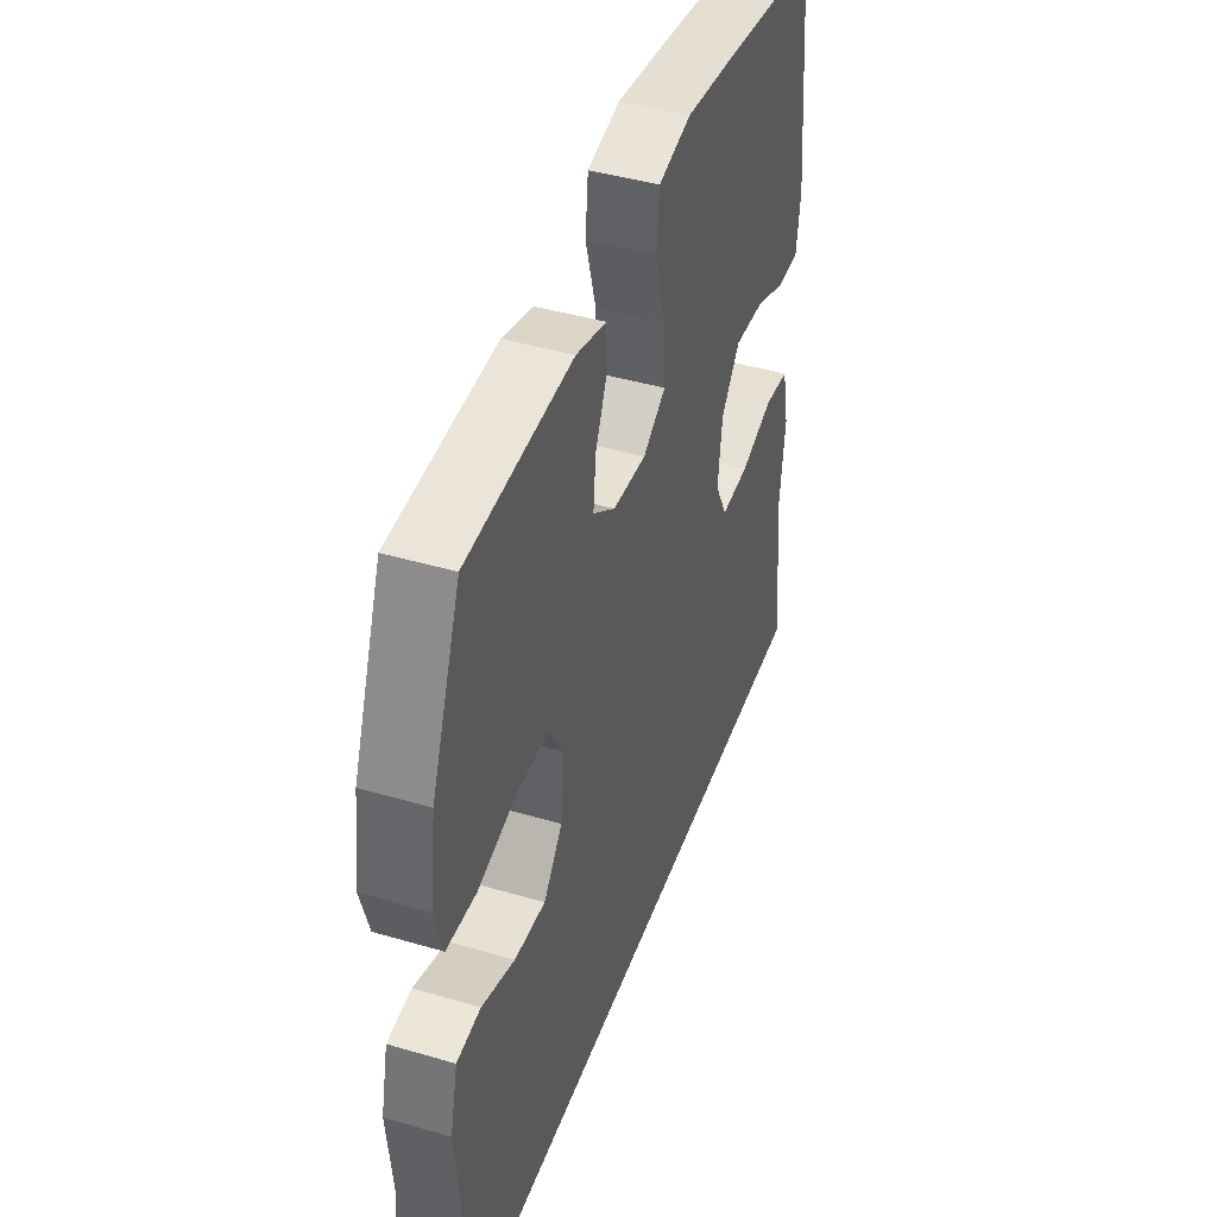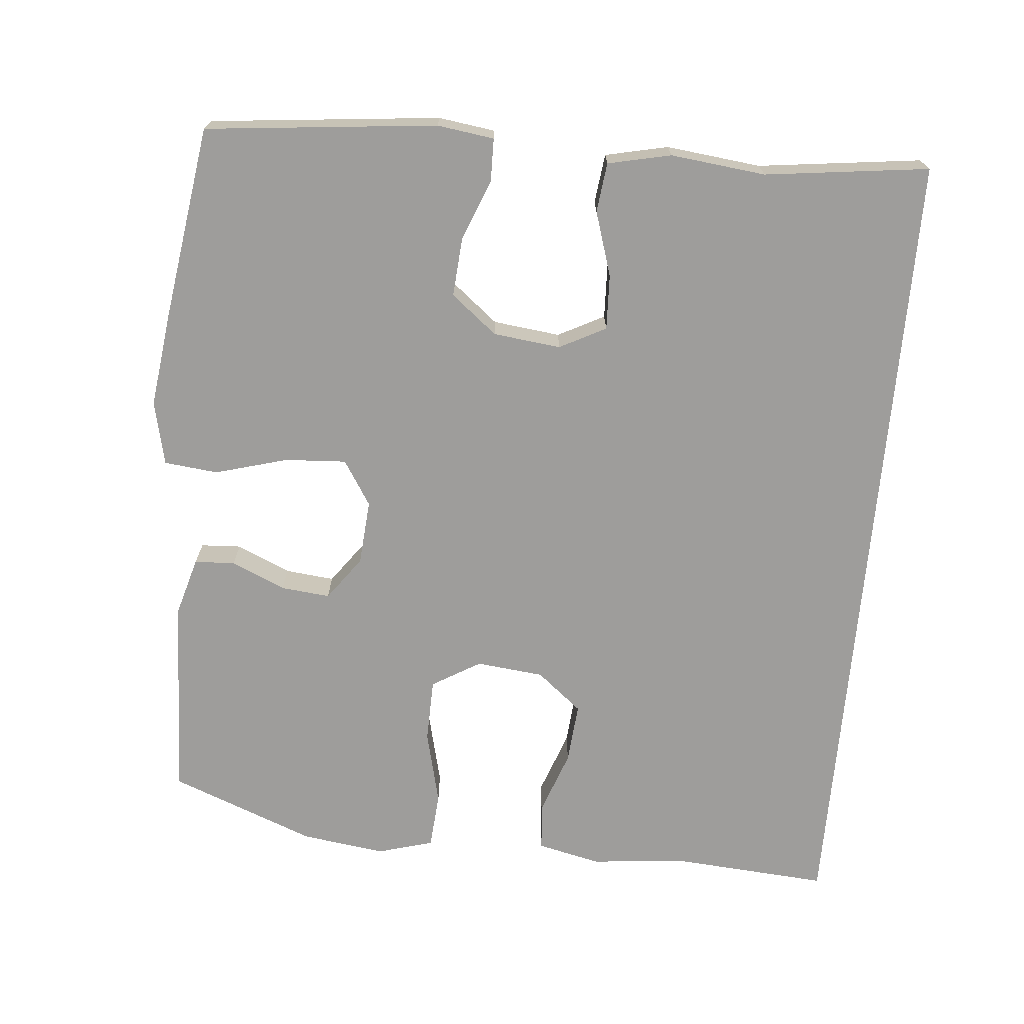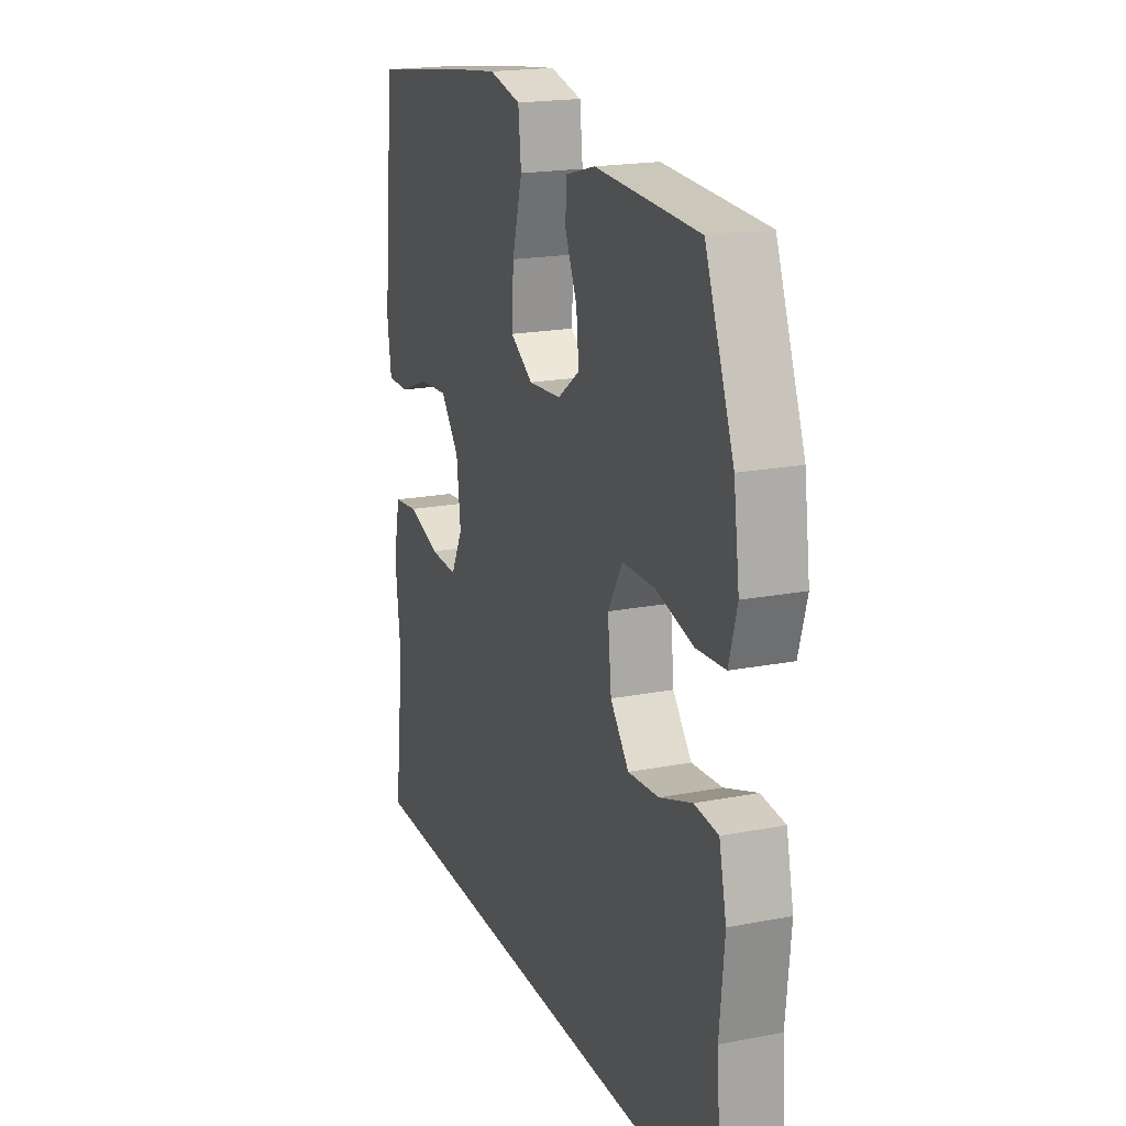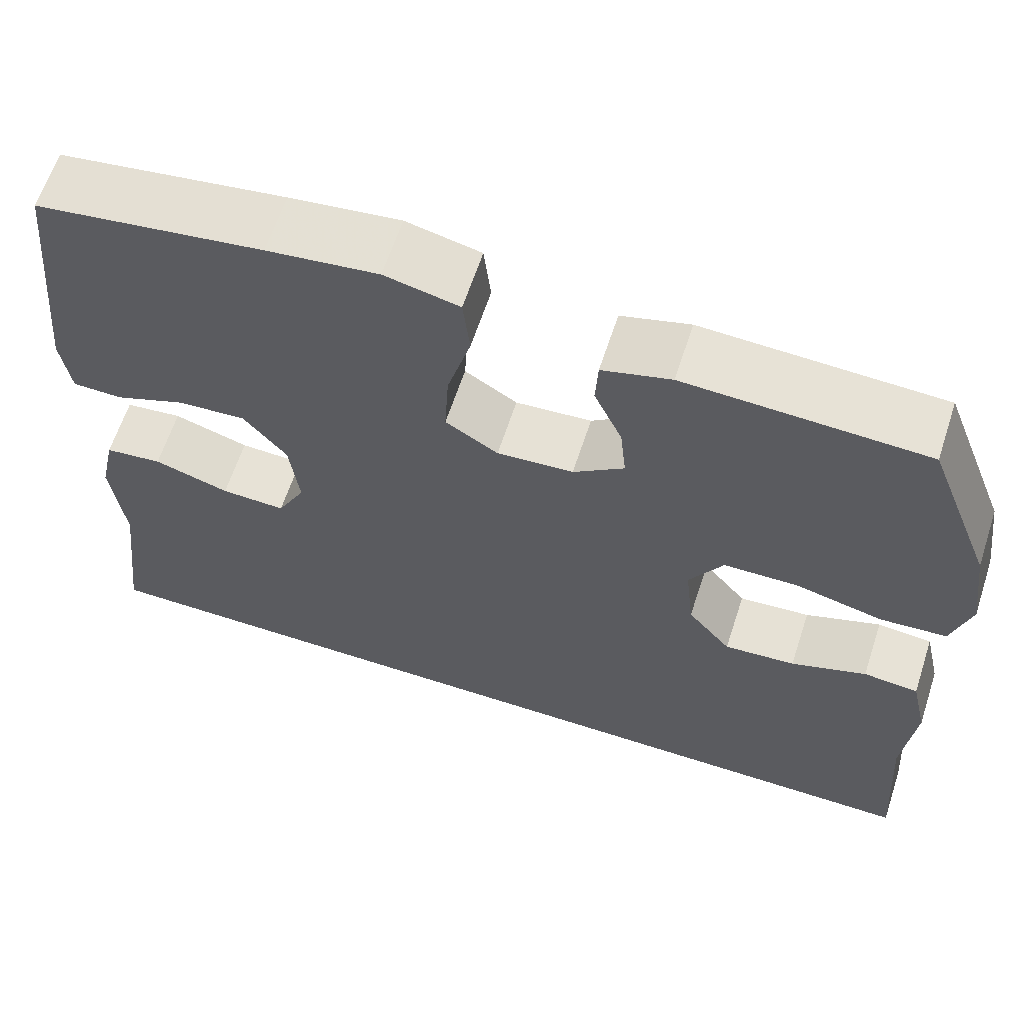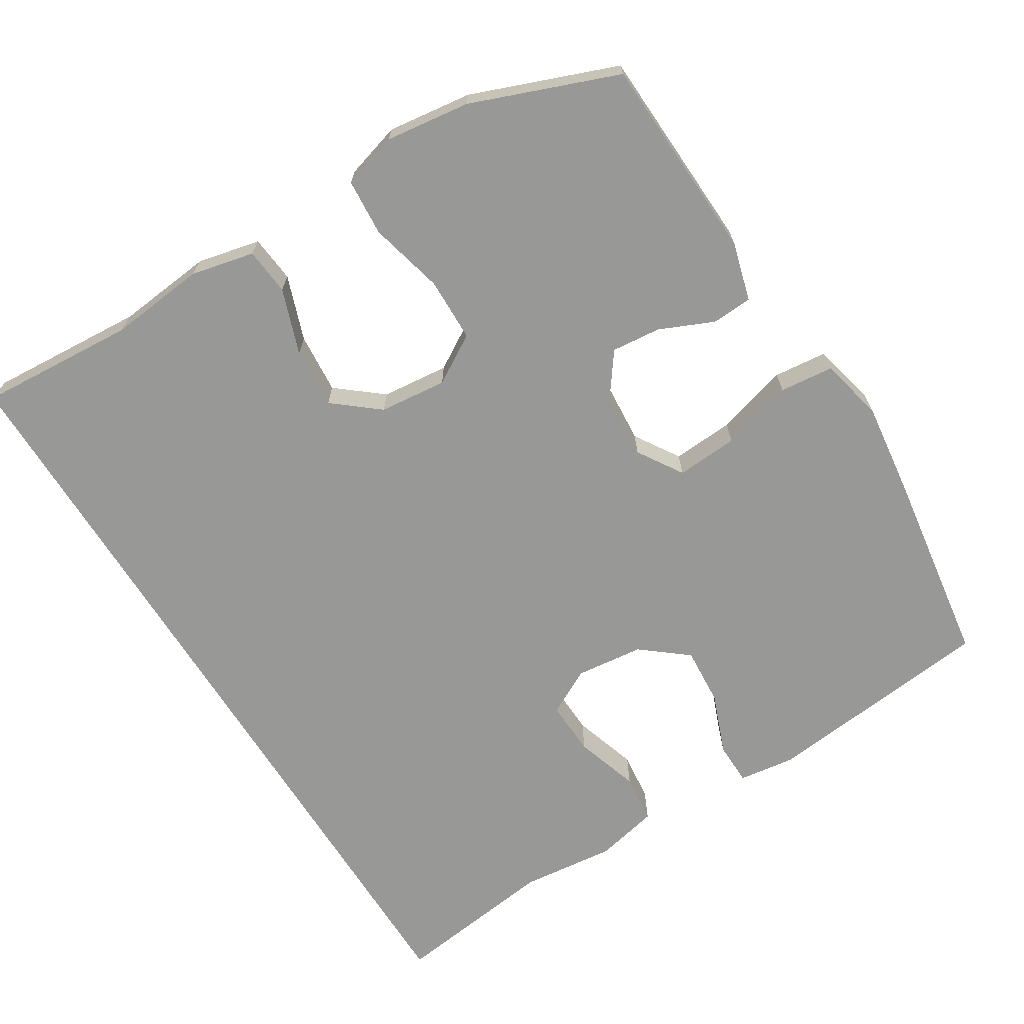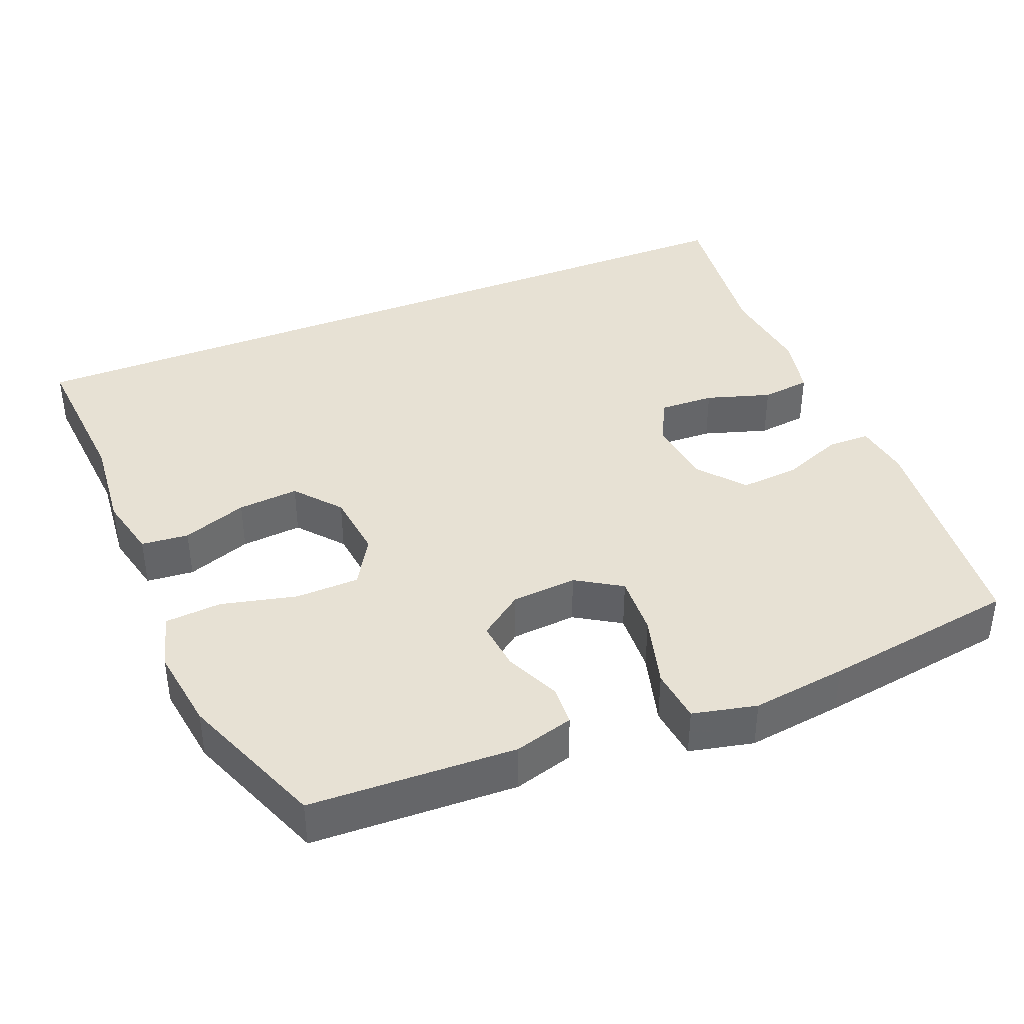
<metadata>
{"format":"obj","ext":"obj","renderer":"f3d","projection":"perspective","resolution":1024,"background":"white","views":[{"elev":43.4,"azim":-70.9,"up":"+Z"},{"elev":-70.5,"azim":84.9,"up":"+Y"},{"elev":19.4,"azim":-109.9,"up":"+Z"},{"elev":63.1,"azim":-161.9,"up":"+Z"},{"elev":-68.4,"azim":-57.9,"up":"+Y"},{"elev":39.4,"azim":-22.2,"up":"+Y"}]}
</metadata>
<code>
v -0.5 0.07 0.5
v -0.218 0.07 0.511
v -0.137 0.07 0.488
v -0.134 0.07 0.432
v -0.167 0.07 0.358
v -0.174 0.07 0.29
v -0.114 0.07 0.246
v -0.024 0.07 0.239
v 0.038 0.07 0.278
v 0.033 0.07 0.363
v 0.005 0.07 0.463
v 0.013 0.07 0.537
v 0.101 0.07 0.557
v 0.232 0.07 0.54
v 0.5 0.07 0.5
v 0.533 0.07 0.181
v 0.522 0.07 0.103
v 0.463 0.07 0.102
v 0.379 0.07 0.135
v 0.298 0.07 0.141
v 0.247 0.07 0.078
v 0.236 0.07 -0.015
v 0.269 0.07 -0.079
v 0.345 0.07 -0.076
v 0.434 0.07 -0.048
v 0.502 0.07 -0.056
v 0.521 0.07 -0.143
v 0.506 0.07 -0.274
v 0.534 0.07 -0.5
v -0.585 0.07 -0.5
v -0.569 0.07 -0.285
v -0.582 0.07 -0.152
v -0.562 0.07 -0.065
v -0.497 0.07 -0.059
v -0.408 0.07 -0.091
v -0.324 0.07 -0.098
v -0.273 0.07 -0.036
v -0.263 0.07 0.057
v -0.303 0.07 0.124
v -0.391 0.07 0.126
v -0.494 0.07 0.101
v -0.572 0.07 0.107
v -0.594 0.07 0.184
v -0.578 0.07 0.3
v -0.5 0 0.5
v -0.218 0 0.511
v -0.137 0 0.488
v -0.134 0 0.432
v -0.167 0 0.358
v -0.174 0 0.29
v -0.114 0 0.246
v -0.024 0 0.239
v 0.038 0 0.278
v 0.033 0 0.363
v 0.005 0 0.463
v 0.013 0 0.537
v 0.101 0 0.557
v 0.232 0 0.54
v 0.5 0 0.5
v 0.533 0 0.181
v 0.522 0 0.103
v 0.463 0 0.102
v 0.379 0 0.135
v 0.298 0 0.141
v 0.247 0 0.078
v 0.236 0 -0.015
v 0.269 0 -0.079
v 0.345 0 -0.076
v 0.434 0 -0.048
v 0.502 0 -0.056
v 0.521 0 -0.143
v 0.506 0 -0.274
v 0.534 0 -0.5
v -0.585 0 -0.5
v -0.569 0 -0.285
v -0.582 0 -0.152
v -0.562 0 -0.065
v -0.497 0 -0.059
v -0.408 0 -0.091
v -0.324 0 -0.098
v -0.273 0 -0.036
v -0.263 0 0.057
v -0.303 0 0.124
v -0.391 0 0.126
v -0.494 0 0.101
v -0.572 0 0.107
v -0.594 0 0.184
v -0.578 0 0.3
f 3 4 5
f 2 3 5
f 1 2 5
f 44 1 5
f 43 44 5
f 42 43 5
f 41 42 5
f 40 41 5
f 39 40 5 6
f 38 39 6 7
f 37 38 7 8
f 36 37 8 9
f 33 34 35
f 32 33 35
f 31 32 35
f 31 35 36
f 30 31 36
f 29 30 36
f 28 29 36
f 26 27 28
f 25 26 28
f 24 25 28
f 23 24 28
f 23 28 36
f 22 23 36 9
f 17 18 19
f 16 17 19
f 15 16 19
f 14 15 19
f 13 14 19
f 12 13 19
f 11 12 19
f 10 11 19
f 10 19 20
f 21 22 9 10
f 10 20 21
f 49 48 47
f 49 47 46
f 49 46 45
f 49 45 88
f 49 88 87
f 49 87 86
f 49 86 85
f 49 85 84
f 50 49 84 83
f 51 50 83 82
f 52 51 82 81
f 53 52 81 80
f 79 78 77
f 79 77 76
f 79 76 75
f 80 79 75
f 80 75 74
f 80 74 73
f 80 73 72
f 72 71 70
f 72 70 69
f 72 69 68
f 72 68 67
f 80 72 67
f 53 80 67 66
f 63 62 61
f 63 61 60
f 63 60 59
f 63 59 58
f 63 58 57
f 63 57 56
f 63 56 55
f 63 55 54
f 64 63 54
f 54 53 66 65
f 65 64 54
f 1 45 46 2
f 2 46 47 3
f 3 47 48 4
f 4 48 49 5
f 5 49 50 6
f 6 50 51 7
f 7 51 52 8
f 8 52 53 9
f 9 53 54 10
f 10 54 55 11
f 11 55 56 12
f 12 56 57 13
f 13 57 58 14
f 14 58 59 15
f 15 59 60 16
f 16 60 61 17
f 17 61 62 18
f 18 62 63 19
f 19 63 64 20
f 20 64 65 21
f 21 65 66 22
f 22 66 67 23
f 23 67 68 24
f 24 68 69 25
f 25 69 70 26
f 26 70 71 27
f 27 71 72 28
f 28 72 73 29
f 29 73 74 30
f 30 74 75 31
f 31 75 76 32
f 32 76 77 33
f 33 77 78 34
f 34 78 79 35
f 35 79 80 36
f 36 80 81 37
f 37 81 82 38
f 38 82 83 39
f 39 83 84 40
f 40 84 85 41
f 41 85 86 42
f 42 86 87 43
f 43 87 88 44
f 44 88 45 1

</code>
